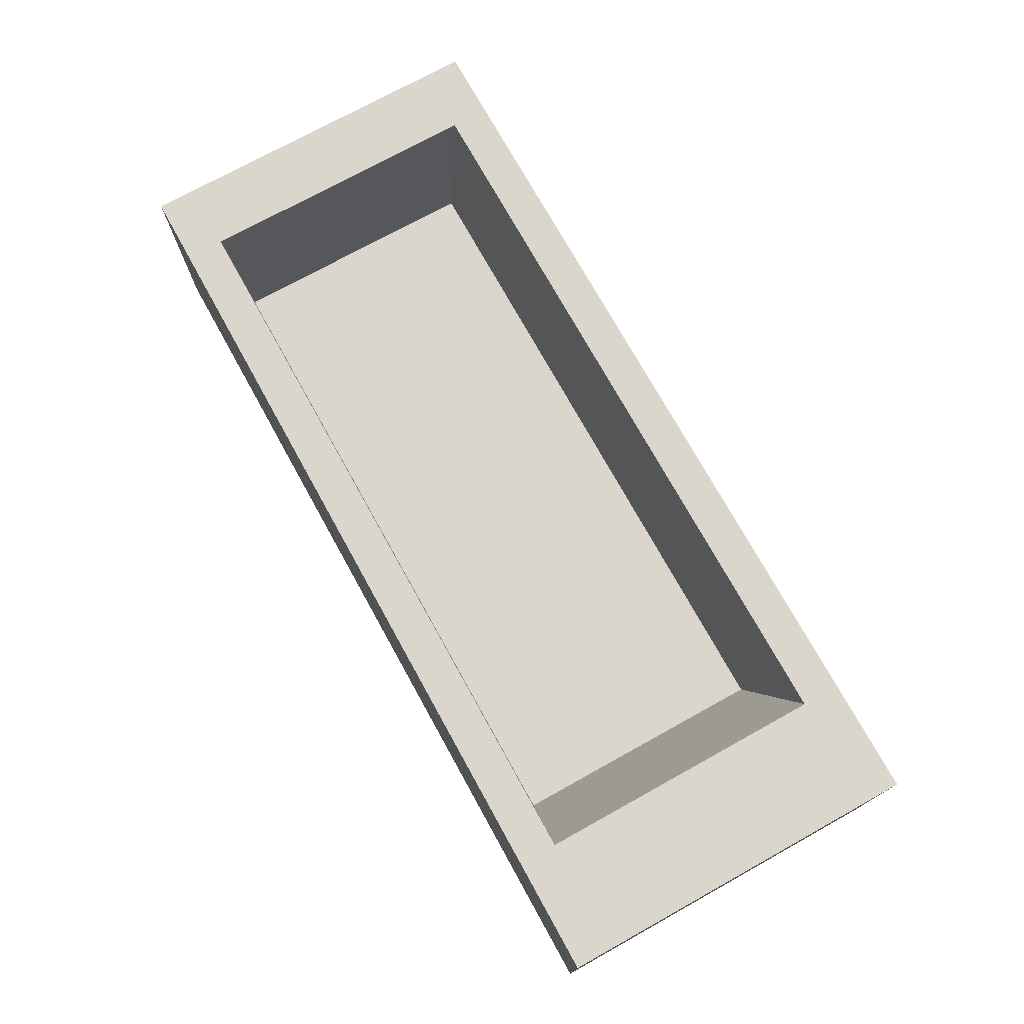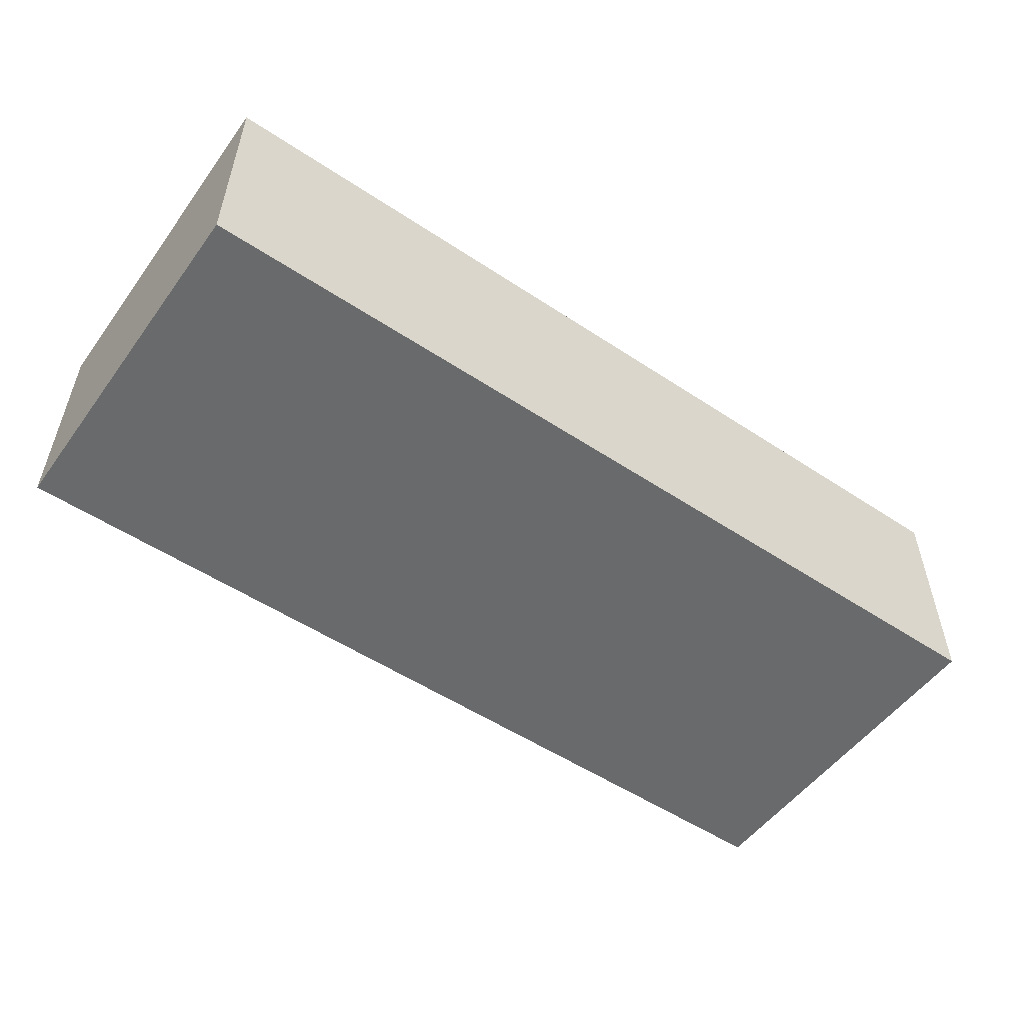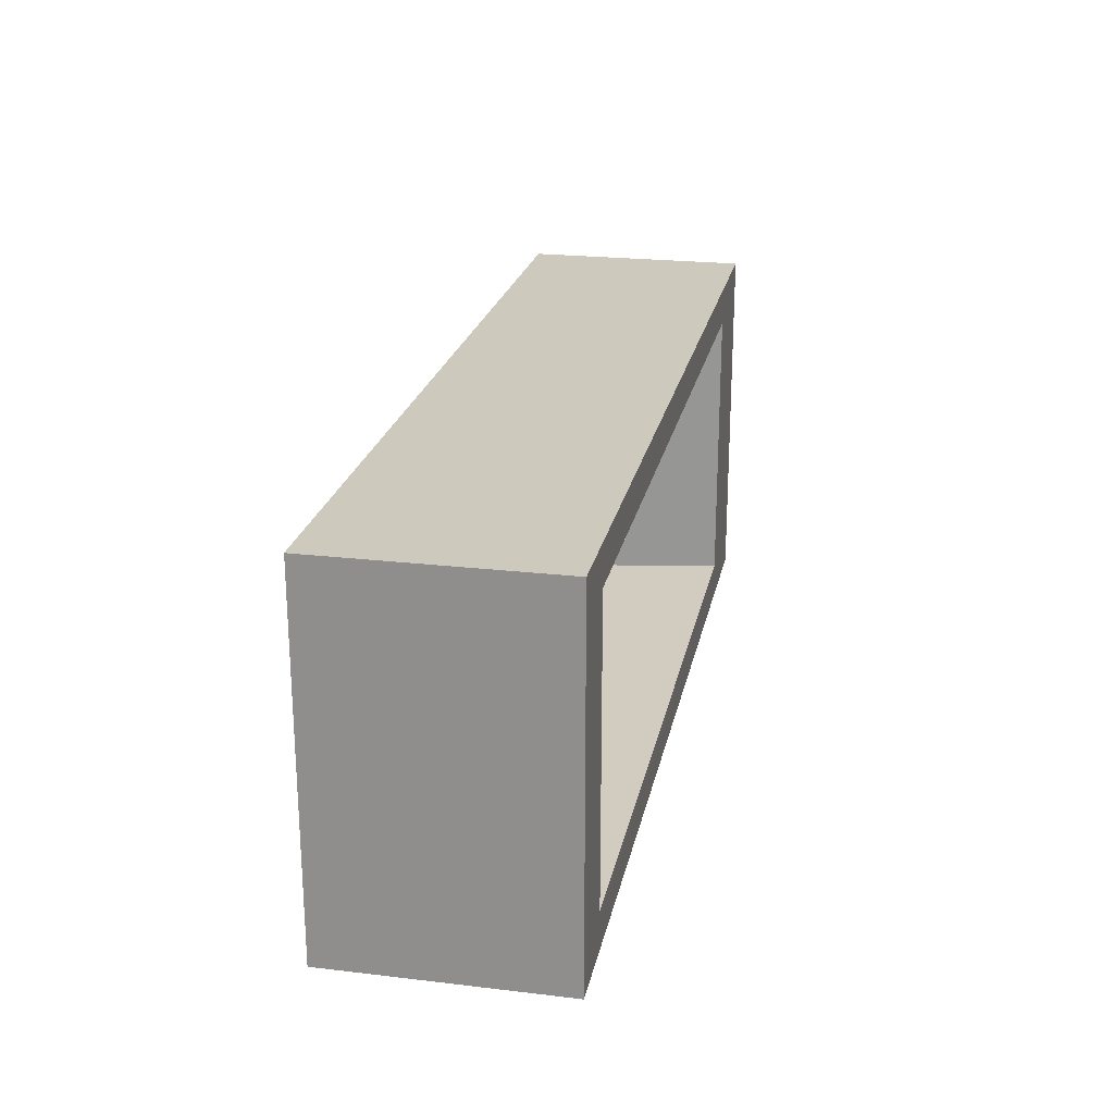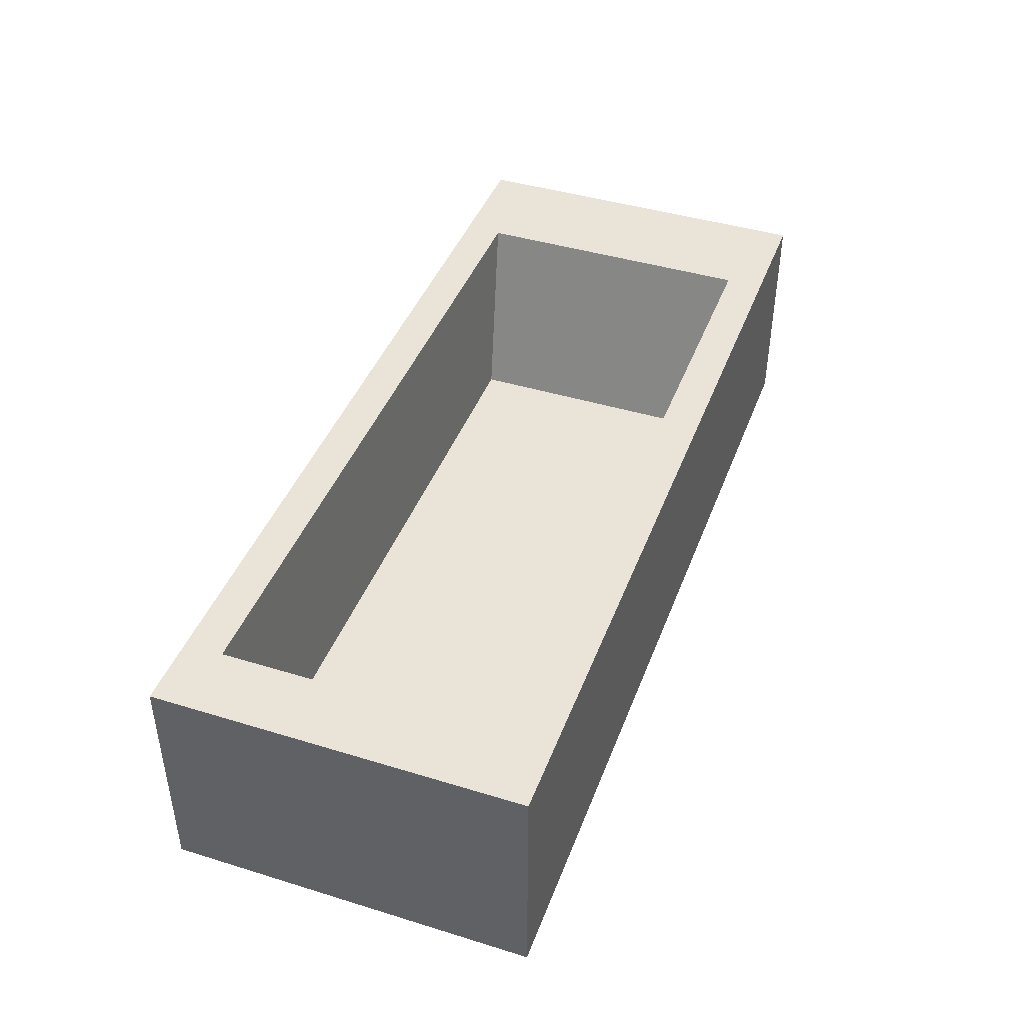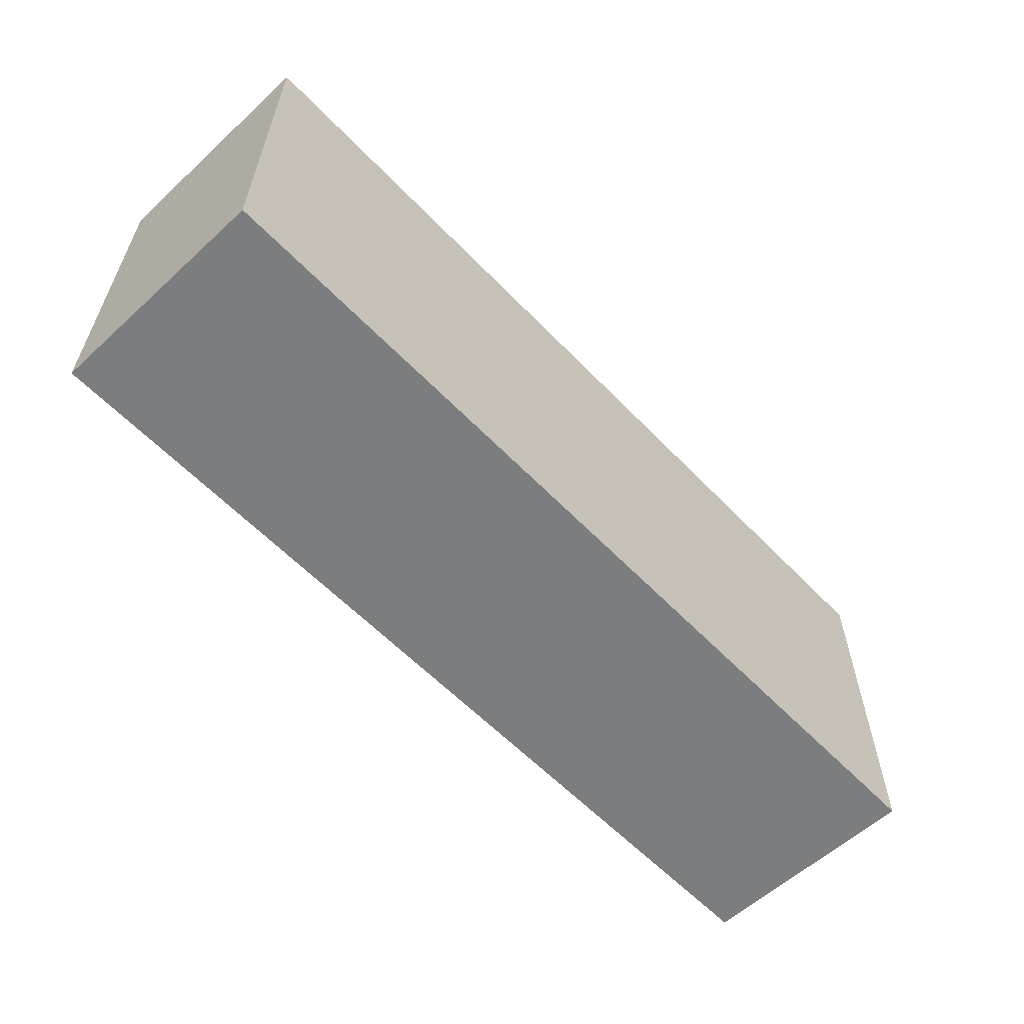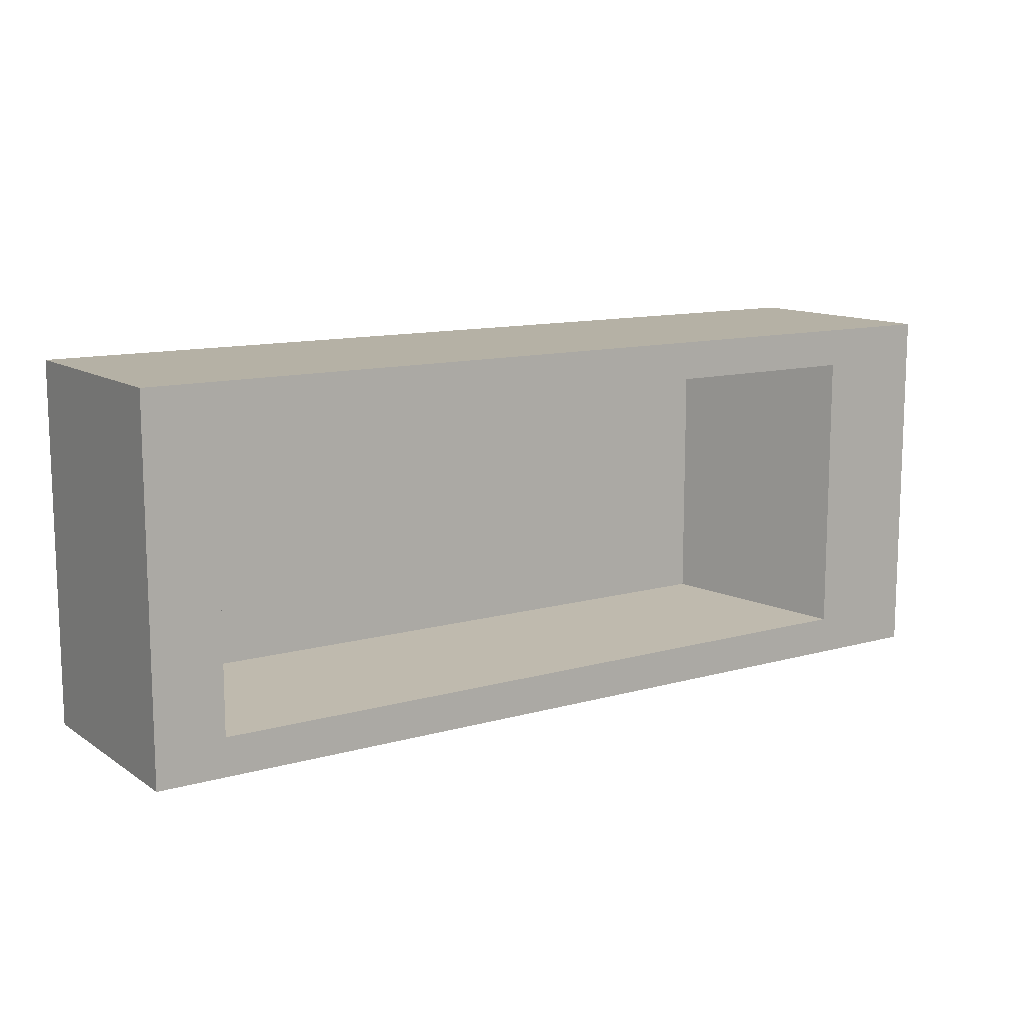
<metadata>
{"format":"obj","ext":"obj","renderer":"f3d","projection":"perspective","resolution":1024,"background":"white","views":[{"elev":74.1,"azim":-119.0,"up":"+Y"},{"elev":-52.9,"azim":144.6,"up":"+Y"},{"elev":22.7,"azim":101.4,"up":"+Z"},{"elev":42.8,"azim":110.0,"up":"+Y"},{"elev":-59.0,"azim":-46.7,"up":"+Z"},{"elev":11.9,"azim":146.2,"up":"+Z"}]}
</metadata>
<code>
g Bathtub
v -0.1 0 1.032
v -2.199 0 1.032
v -0.1 0.5226 1.032
v -2.199 0.5226 1.032
v -2.199 0 1.032
v -2.199 0 0.2
v -2.199 0.5226 1.032
v -2.199 0.5226 0.2
v -2.199 0 0.2
v -0.1 0 0.2
v -2.199 0.5226 0.2
v -0.1 0.5226 0.2
v -0.1 0 0.2
v -0.1 0 1.032
v -0.1 0.5226 0.2
v -0.1 0.5226 1.032
v -0.2637 0.1166 0.9171
v -1.803 0.1166 0.9171
v -0.2637 0.1166 0.3154
v -1.803 0.1166 0.3154
v -0.1 0 0.2
v -2.199 0 0.2
v -0.1 0 1.032
v -2.199 0 1.032
v -0.1 0.5226 1.032
v -2.199 0.5226 1.032
v -0.2578 0.5226 0.9453
v -1.941 0.5226 0.9453
v -0.1 0.5226 0.2
v -0.1 0.5226 1.032
v -0.2578 0.5226 0.2871
v -0.2578 0.5226 0.9453
v -2.199 0.5226 1.032
v -2.199 0.5226 0.2
v -1.941 0.5226 0.9453
v -1.941 0.5226 0.2871
v -2.199 0.5226 0.2
v -0.1 0.5226 0.2
v -1.941 0.5226 0.2871
v -0.2578 0.5226 0.2871
v -0.2578 0.5226 0.9453
v -1.941 0.5226 0.9453
v -0.2637 0.1166 0.9171
v -1.803 0.1166 0.9171
v -0.2578 0.5226 0.2871
v -0.2578 0.5226 0.9453
v -0.2637 0.1166 0.3154
v -0.2637 0.1166 0.9171
v -1.941 0.5226 0.9453
v -1.941 0.5226 0.2871
v -1.803 0.1166 0.9171
v -1.803 0.1166 0.3154
v -1.941 0.5226 0.2871
v -0.2578 0.5226 0.2871
v -1.803 0.1166 0.3154
v -0.2637 0.1166 0.3154
f 2 1 3
f 4 2 3
f 6 5 7
f 8 6 7
f 10 9 11
f 12 10 11
f 14 13 15
f 16 14 15
f 18 17 19
f 20 18 19
f 22 21 23
f 24 22 23
f 26 25 27
f 28 26 27
f 30 29 31
f 32 30 31
f 34 33 35
f 36 34 35
f 38 37 39
f 40 38 39
f 42 41 43
f 44 42 43
f 46 45 47
f 48 46 47
f 50 49 51
f 52 50 51
f 54 53 55
f 56 54 55

</code>
